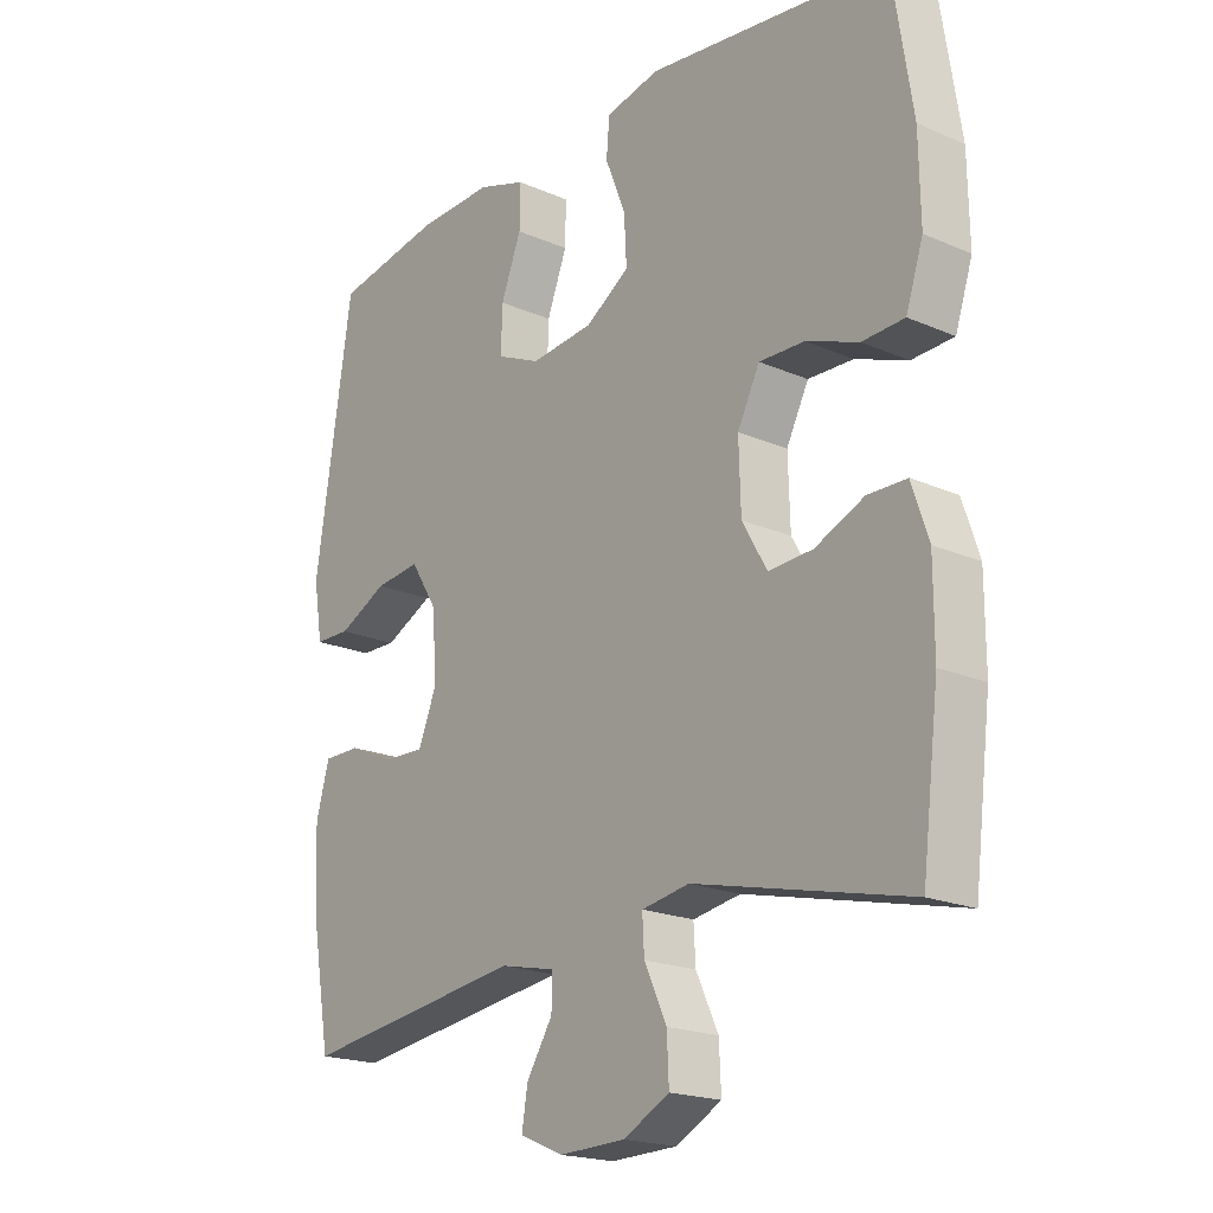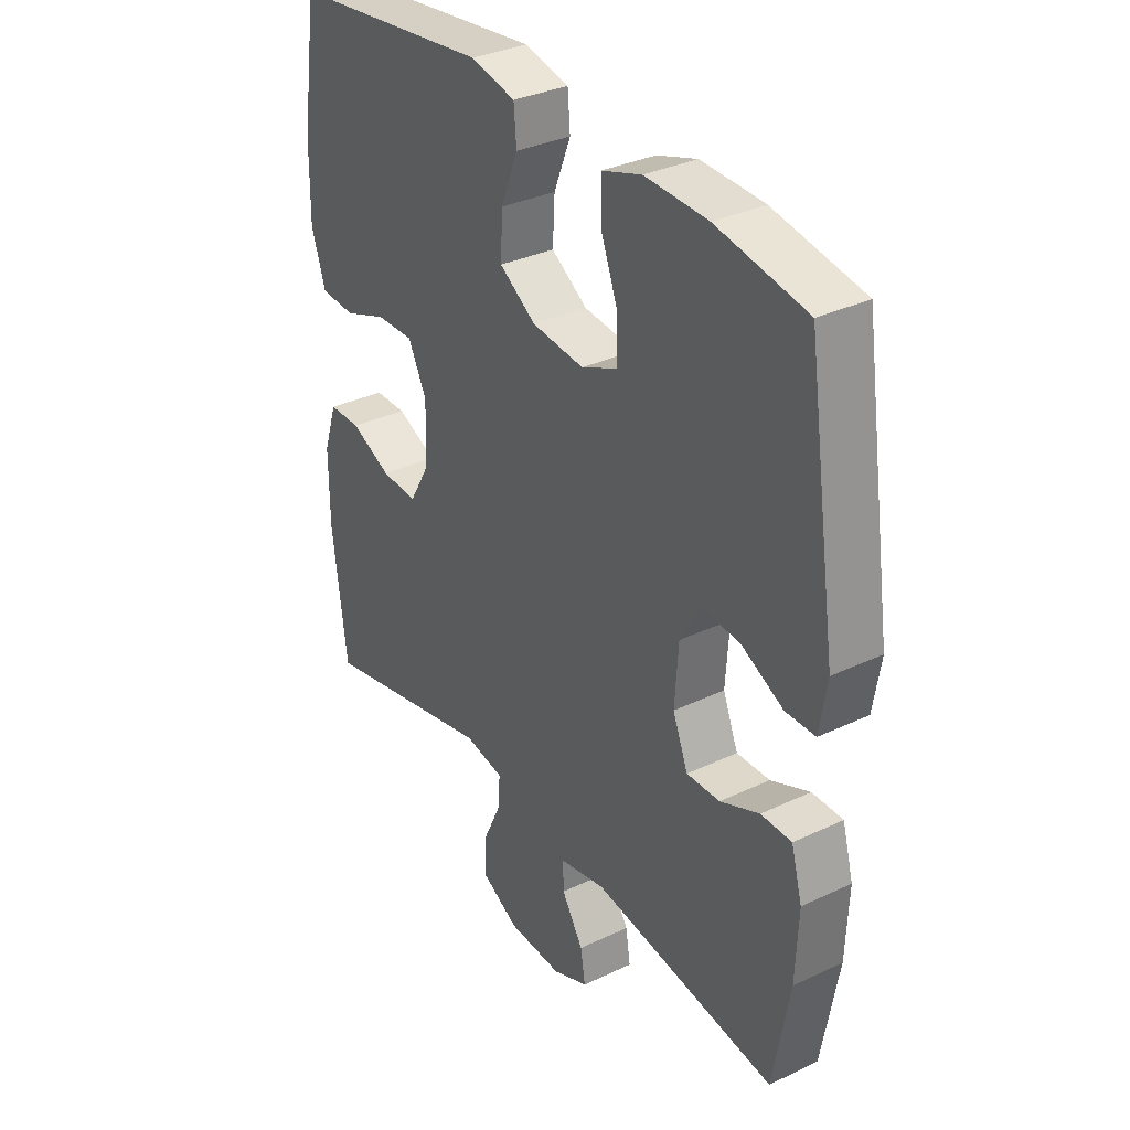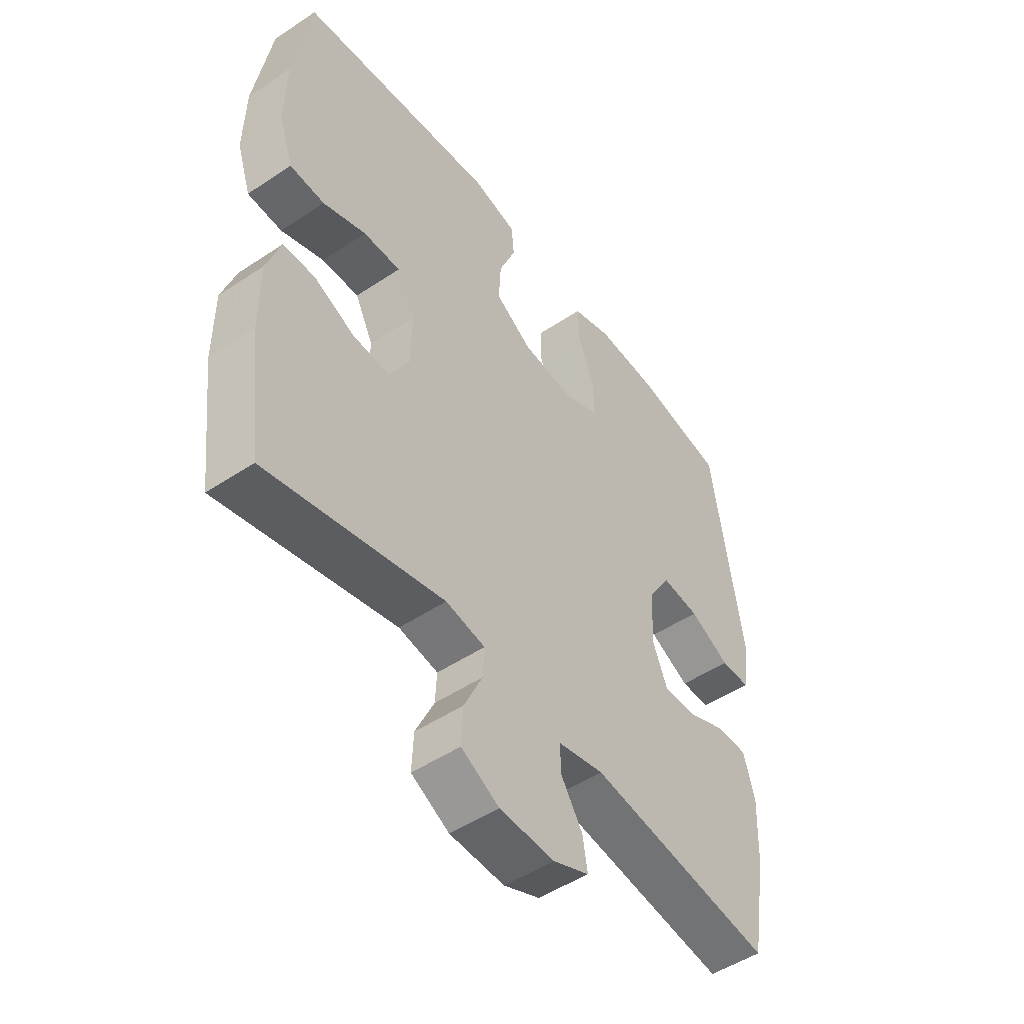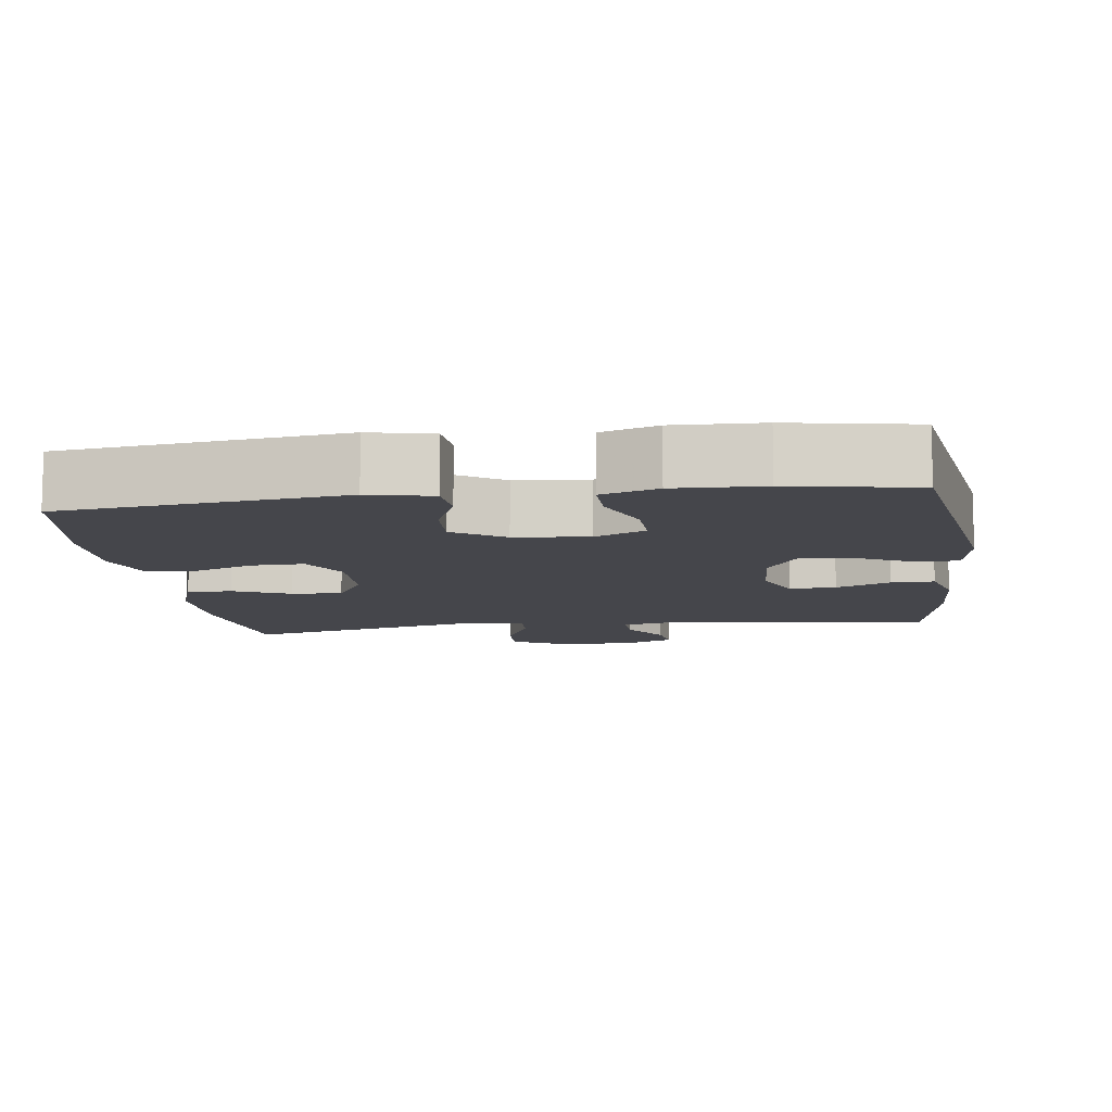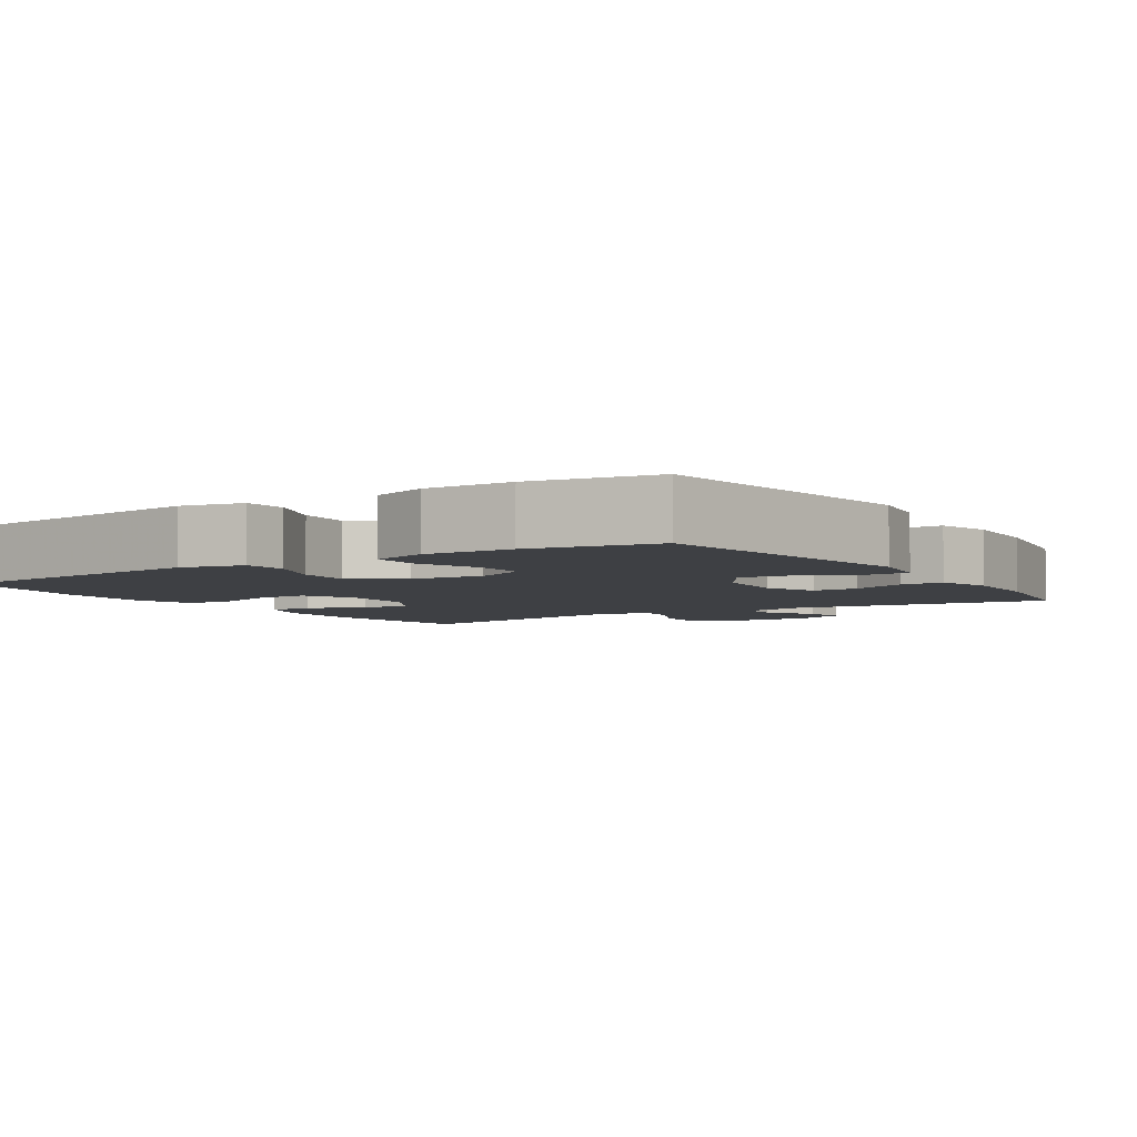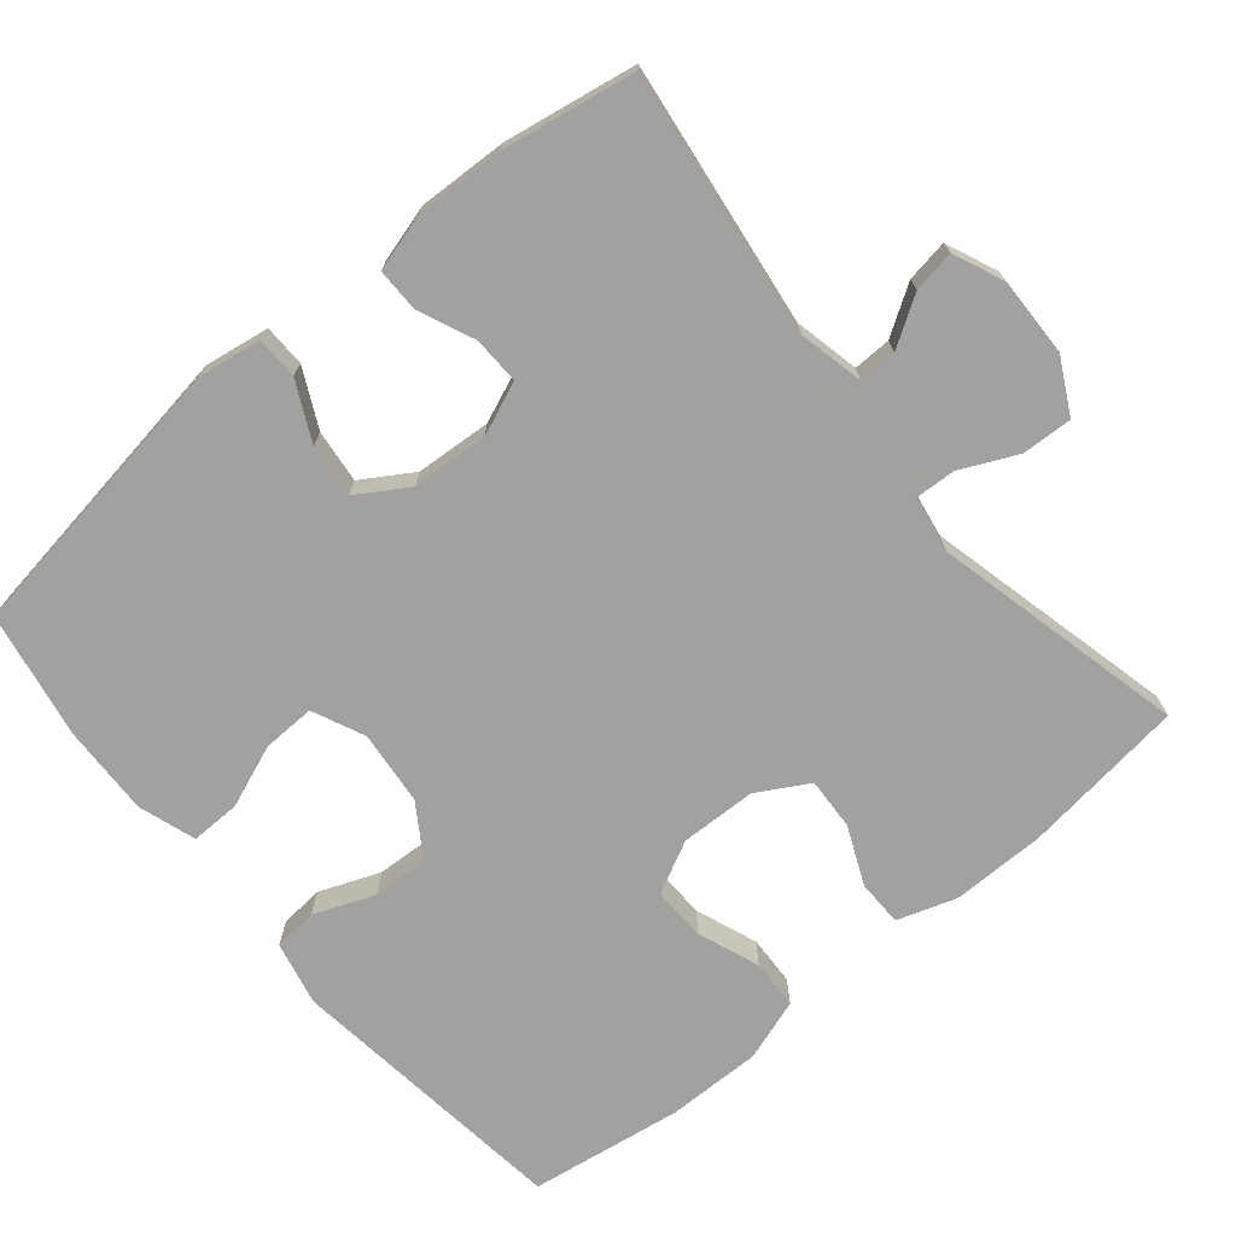
<metadata>
{"format":"obj","ext":"obj","renderer":"f3d","projection":"perspective","resolution":1024,"background":"white","views":[{"elev":-19.8,"azim":-128.9,"up":"+Z"},{"elev":33.4,"azim":57.0,"up":"+Z"},{"elev":-50.1,"azim":-53.8,"up":"+Z"},{"elev":-10.0,"azim":7.8,"up":"+Y"},{"elev":-4.7,"azim":32.8,"up":"+Y"},{"elev":-72.3,"azim":129.9,"up":"+Y"}]}
</metadata>
<code>
v 0.5 0.07 -0.5
v 0.149 0.07 -0.452
v 0.062 0.07 -0.471
v 0.063 0.07 -0.521
v 0.104 0.07 -0.586
v 0.113 0.07 -0.642
v 0.045 0.07 -0.671
v -0.059 0.07 -0.668
v -0.131 0.07 -0.63
v -0.128 0.07 -0.563
v -0.093 0.07 -0.488
v -0.09 0.07 -0.434
v -0.165 0.07 -0.421
v -0.5 0.07 -0.5
v -0.527 0.07 -0.283
v -0.527 0.07 -0.159
v -0.501 0.07 -0.081
v -0.44 0.07 -0.08
v -0.363 0.07 -0.114
v -0.294 0.07 -0.118
v -0.255 0.07 -0.05
v -0.252 0.07 0.051
v -0.287 0.07 0.12
v -0.358 0.07 0.118
v -0.44 0.07 0.087
v -0.506 0.07 0.09
v -0.533 0.07 0.172
v -0.531 0.07 0.298
v -0.5 0.07 0.5
v -0.121 0.07 0.546
v -0.036 0.07 0.527
v -0.031 0.07 0.469
v -0.063 0.07 0.389
v -0.067 0.07 0.315
v 0.002 0.07 0.27
v 0.101 0.07 0.26
v 0.17 0.07 0.291
v 0.168 0.07 0.361
v 0.136 0.07 0.444
v 0.135 0.07 0.51
v 0.211 0.07 0.535
v 0.33 0.07 0.531
v 0.5 0.07 0.5
v 0.558 0.07 0.117
v 0.544 0.07 0.031
v 0.488 0.07 0.03
v 0.411 0.07 0.068
v 0.34 0.07 0.076
v 0.298 0.07 0.009
v 0.291 0.07 -0.092
v 0.32 0.07 -0.163
v 0.383 0.07 -0.161
v 0.457 0.07 -0.129
v 0.515 0.07 -0.129
v 0.536 0.07 -0.204
v 0.531 0.07 -0.323
v 0.5 0 -0.5
v 0.149 0 -0.452
v 0.062 0 -0.471
v 0.063 0 -0.521
v 0.104 0 -0.586
v 0.113 0 -0.642
v 0.045 0 -0.671
v -0.059 0 -0.668
v -0.131 0 -0.63
v -0.128 0 -0.563
v -0.093 0 -0.488
v -0.09 0 -0.434
v -0.165 0 -0.421
v -0.5 0 -0.5
v -0.527 0 -0.283
v -0.527 0 -0.159
v -0.501 0 -0.081
v -0.44 0 -0.08
v -0.363 0 -0.114
v -0.294 0 -0.118
v -0.255 0 -0.05
v -0.252 0 0.051
v -0.287 0 0.12
v -0.358 0 0.118
v -0.44 0 0.087
v -0.506 0 0.09
v -0.533 0 0.172
v -0.531 0 0.298
v -0.5 0 0.5
v -0.121 0 0.546
v -0.036 0 0.527
v -0.031 0 0.469
v -0.063 0 0.389
v -0.067 0 0.315
v 0.002 0 0.27
v 0.101 0 0.26
v 0.17 0 0.291
v 0.168 0 0.361
v 0.136 0 0.444
v 0.135 0 0.51
v 0.211 0 0.535
v 0.33 0 0.531
v 0.5 0 0.5
v 0.558 0 0.117
v 0.544 0 0.031
v 0.488 0 0.03
v 0.411 0 0.068
v 0.34 0 0.076
v 0.298 0 0.009
v 0.291 0 -0.092
v 0.32 0 -0.163
v 0.383 0 -0.161
v 0.457 0 -0.129
v 0.515 0 -0.129
v 0.536 0 -0.204
v 0.531 0 -0.323
f 56 1 2
f 55 56 2
f 54 55 2
f 53 54 2
f 52 53 2
f 51 52 2 3
f 50 51 3
f 49 50 3
f 45 46 47
f 44 45 47
f 43 44 47
f 42 43 47
f 41 42 47
f 40 41 47
f 39 40 47
f 38 39 47
f 37 38 47 48
f 36 37 48 49
f 31 32 33
f 30 31 33
f 29 30 33
f 28 29 33
f 27 28 33
f 26 27 33
f 25 26 33
f 24 25 33
f 23 24 33 34
f 22 23 34 35
f 17 18 19
f 16 17 19
f 15 16 19
f 14 15 19
f 13 14 19
f 12 13 19 20
f 9 10 11
f 8 9 11
f 7 8 11
f 6 7 11
f 5 6 11
f 4 5 11
f 3 4 11 12
f 49 3 12
f 36 49 12
f 35 36 12
f 22 35 12
f 21 22 12
f 12 20 21
f 58 57 112
f 58 112 111
f 58 111 110
f 58 110 109
f 58 109 108
f 59 58 108 107
f 59 107 106
f 59 106 105
f 103 102 101
f 103 101 100
f 103 100 99
f 103 99 98
f 103 98 97
f 103 97 96
f 103 96 95
f 103 95 94
f 104 103 94 93
f 105 104 93 92
f 89 88 87
f 89 87 86
f 89 86 85
f 89 85 84
f 89 84 83
f 89 83 82
f 89 82 81
f 89 81 80
f 90 89 80 79
f 91 90 79 78
f 75 74 73
f 75 73 72
f 75 72 71
f 75 71 70
f 75 70 69
f 76 75 69 68
f 67 66 65
f 67 65 64
f 67 64 63
f 67 63 62
f 67 62 61
f 67 61 60
f 68 67 60 59
f 68 59 105
f 68 105 92
f 68 92 91
f 68 91 78
f 68 78 77
f 77 76 68
f 1 57 58 2
f 2 58 59 3
f 3 59 60 4
f 4 60 61 5
f 5 61 62 6
f 6 62 63 7
f 7 63 64 8
f 8 64 65 9
f 9 65 66 10
f 10 66 67 11
f 11 67 68 12
f 12 68 69 13
f 13 69 70 14
f 14 70 71 15
f 15 71 72 16
f 16 72 73 17
f 17 73 74 18
f 18 74 75 19
f 19 75 76 20
f 20 76 77 21
f 21 77 78 22
f 22 78 79 23
f 23 79 80 24
f 24 80 81 25
f 25 81 82 26
f 26 82 83 27
f 27 83 84 28
f 28 84 85 29
f 29 85 86 30
f 30 86 87 31
f 31 87 88 32
f 32 88 89 33
f 33 89 90 34
f 34 90 91 35
f 35 91 92 36
f 36 92 93 37
f 37 93 94 38
f 38 94 95 39
f 39 95 96 40
f 40 96 97 41
f 41 97 98 42
f 42 98 99 43
f 43 99 100 44
f 44 100 101 45
f 45 101 102 46
f 46 102 103 47
f 47 103 104 48
f 48 104 105 49
f 49 105 106 50
f 50 106 107 51
f 51 107 108 52
f 52 108 109 53
f 53 109 110 54
f 54 110 111 55
f 55 111 112 56
f 56 112 57 1

</code>
